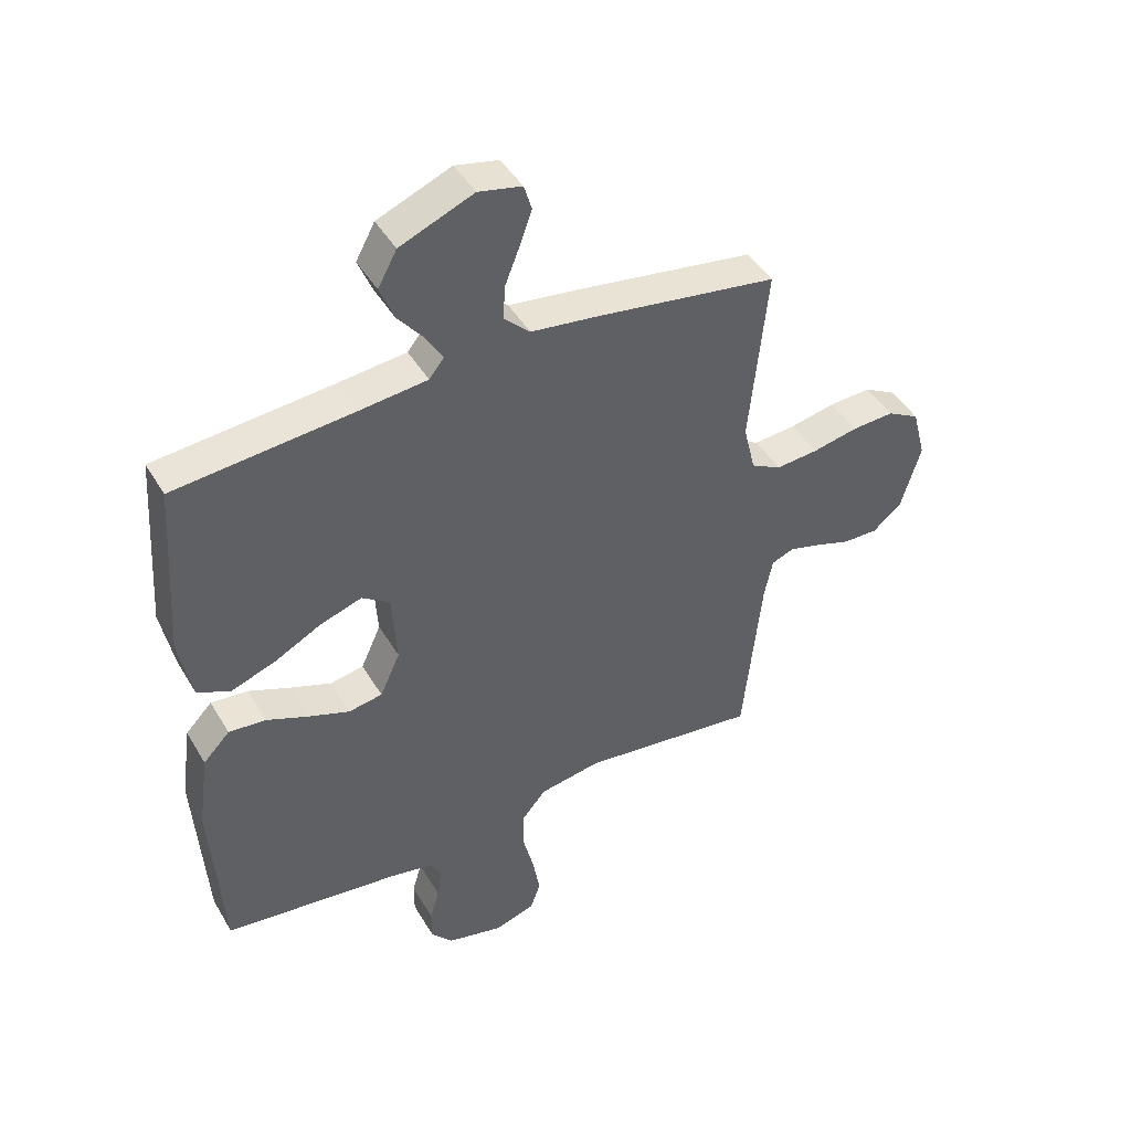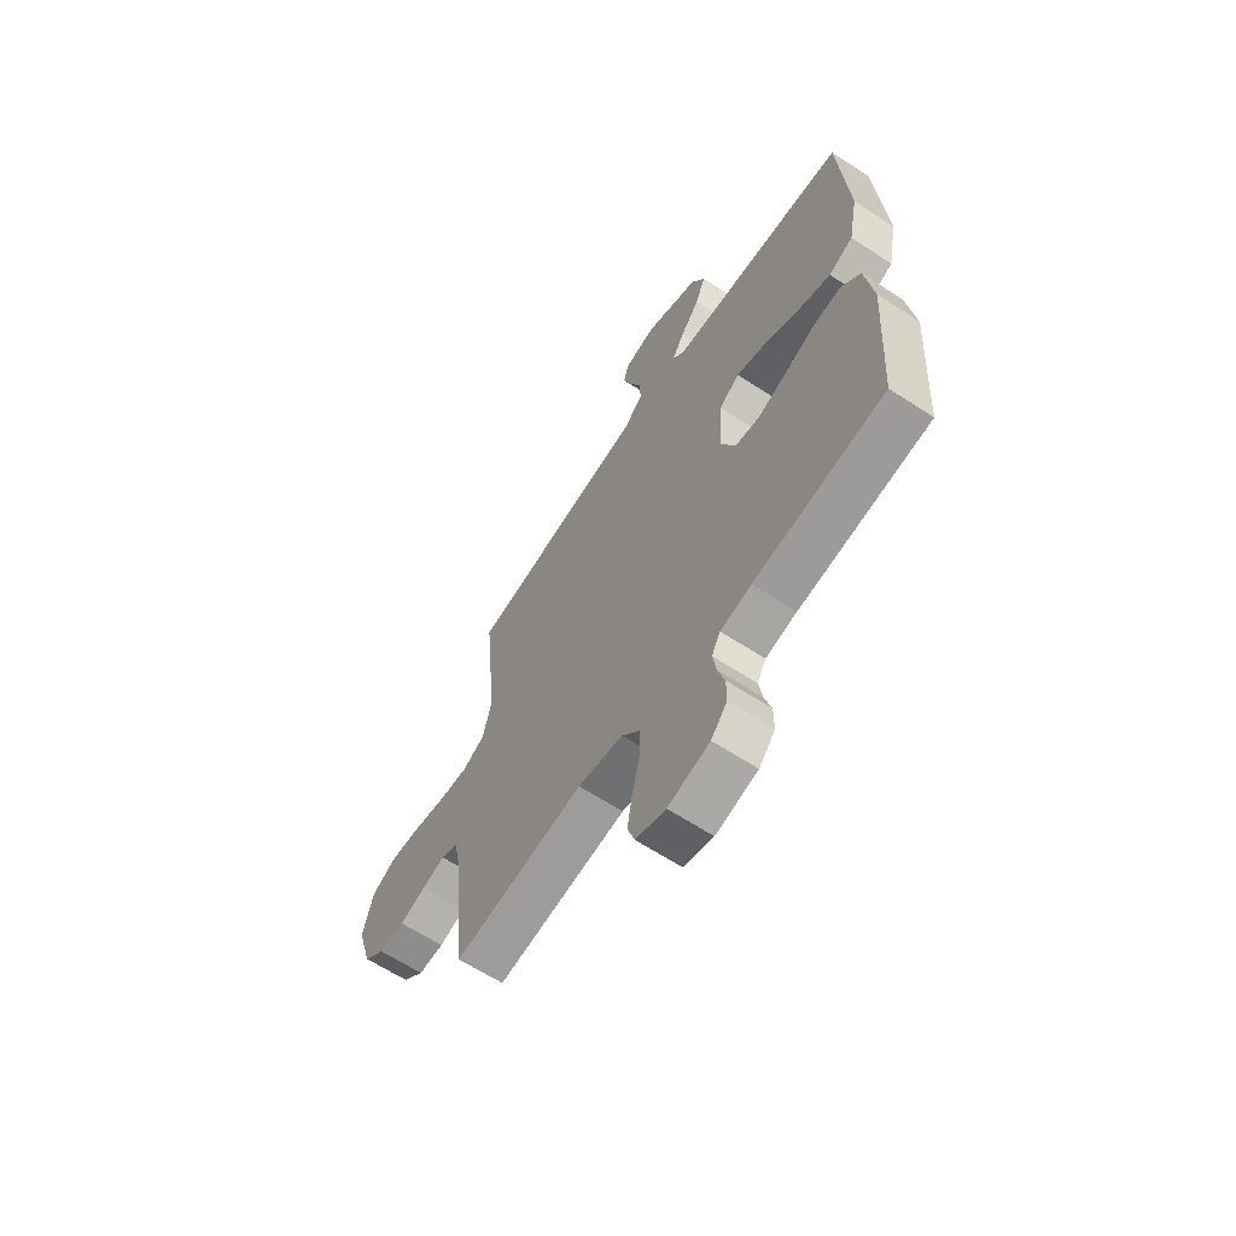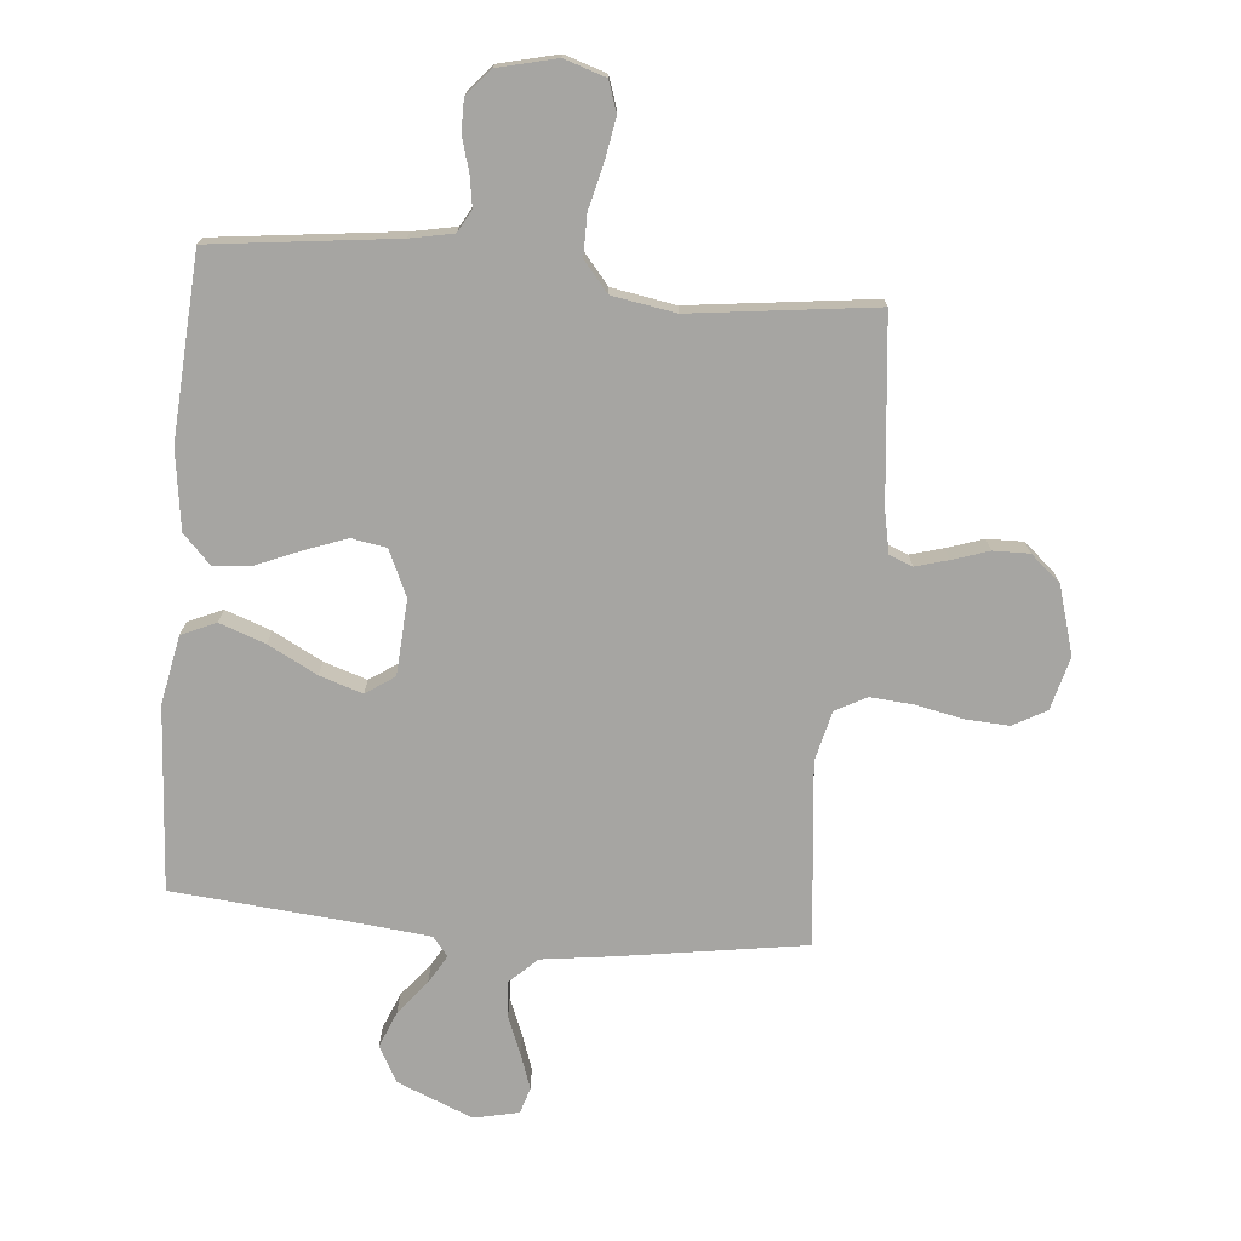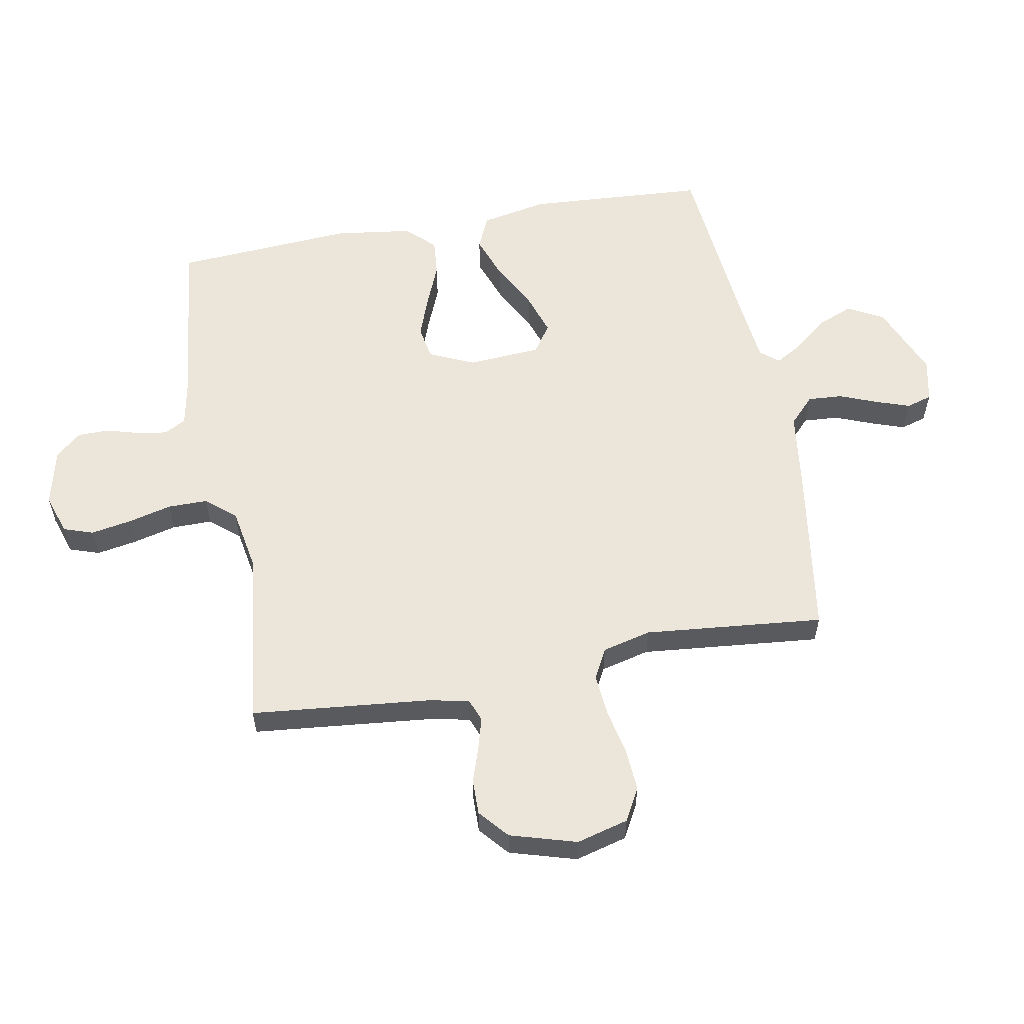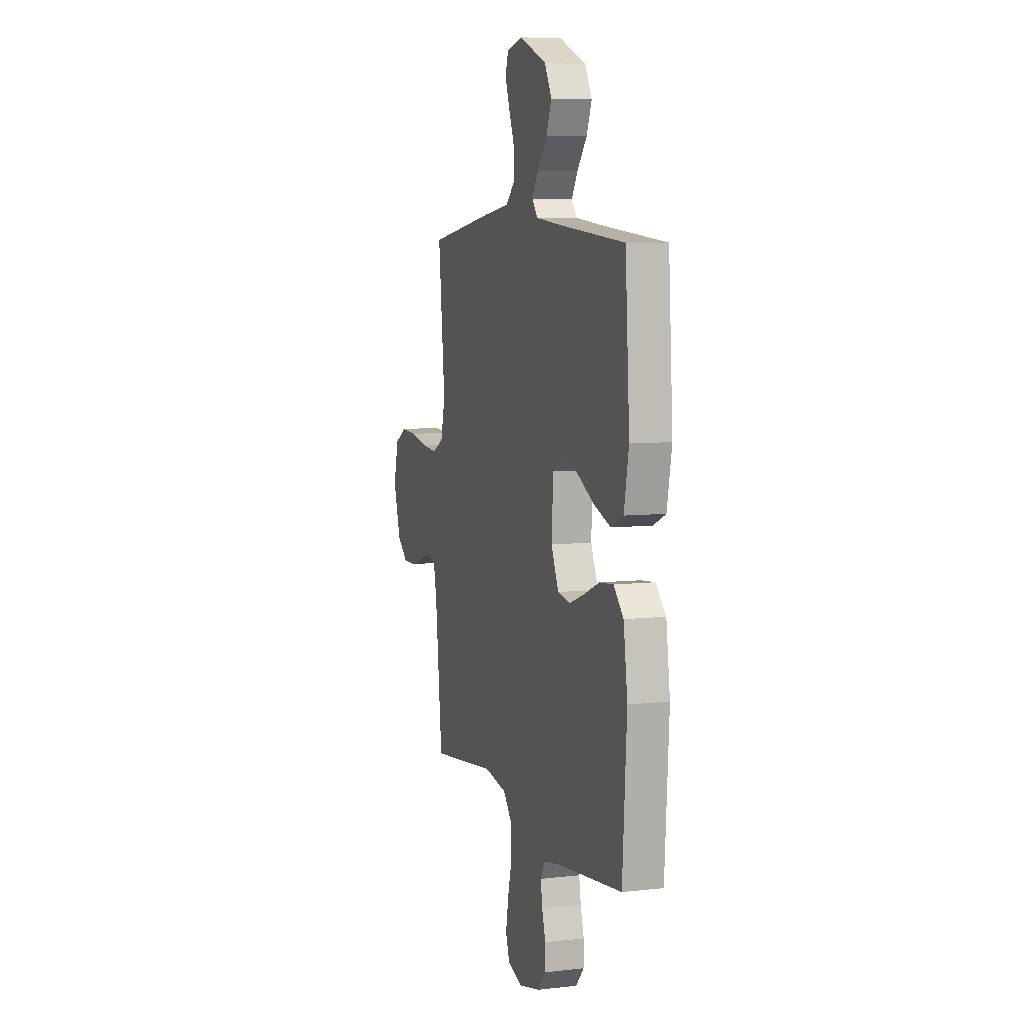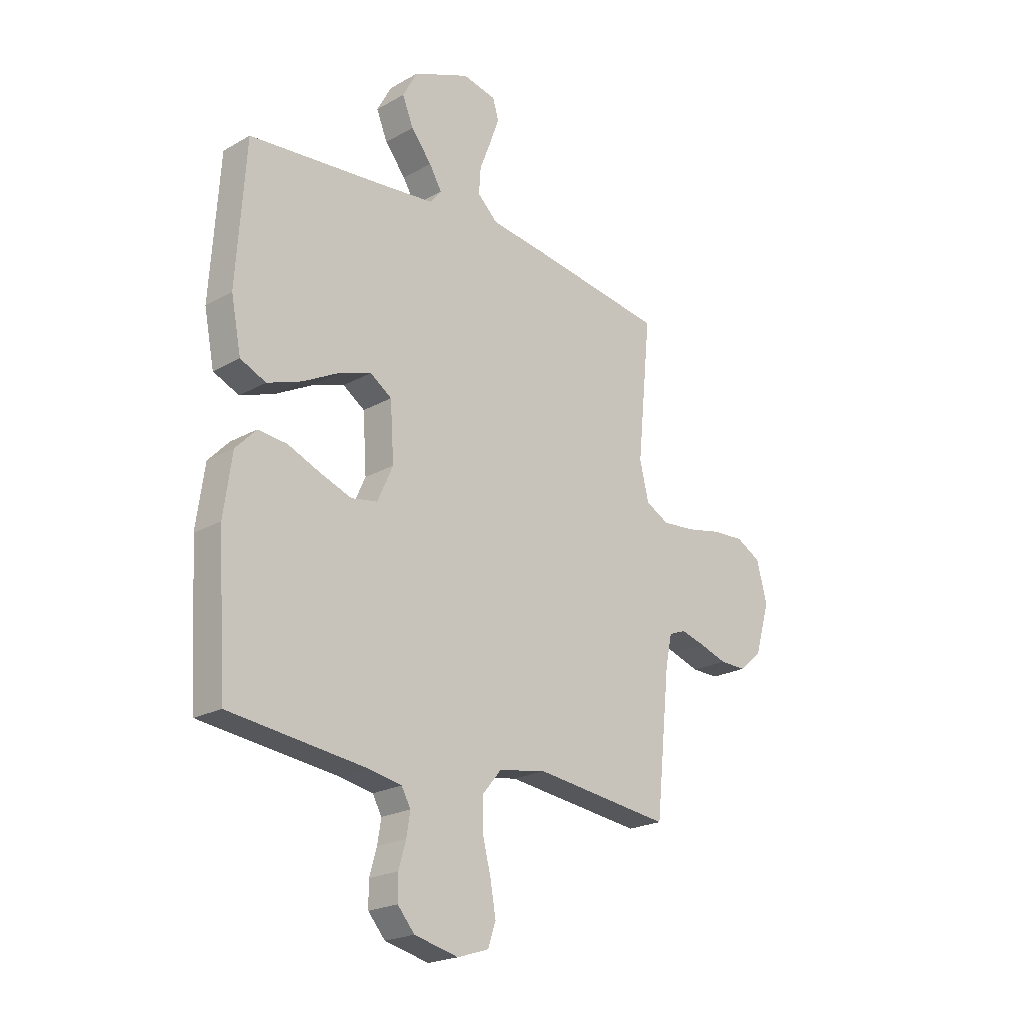
<metadata>
{"format":"obj","ext":"obj","renderer":"f3d","projection":"perspective","resolution":1024,"background":"white","views":[{"elev":44.7,"azim":151.2,"up":"+Z"},{"elev":-63.8,"azim":56.6,"up":"+Z"},{"elev":-73.7,"azim":174.8,"up":"+Y"},{"elev":57.5,"azim":-100.6,"up":"+Y"},{"elev":7.0,"azim":72.0,"up":"+Z"},{"elev":-21.6,"azim":134.9,"up":"+Z"}]}
</metadata>
<code>
v 0.5 0.07 0.5
v 0.52 0.07 0.2
v 0.498 0.07 0.088
v 0.442 0.07 0.063
v 0.367 0.07 0.09
v 0.287 0.07 0.132
v 0.217 0.07 0.155
v 0.17 0.07 0.123
v 0.162 0.07 0
v 0.196 0.07 -0.075
v 0.253 0.07 -0.085
v 0.321 0.07 -0.06
v 0.393 0.07 -0.03
v 0.456 0.07 -0.024
v 0.501 0.07 -0.071
v 0.519 0.07 -0.2
v 0.5 0.07 -0.5
v 0.2 0.07 -0.536
v 0.129 0.07 -0.55
v 0.109 0.07 -0.586
v 0.117 0.07 -0.636
v 0.133 0.07 -0.691
v 0.133 0.07 -0.744
v 0.096 0.07 -0.787
v 0 0.07 -0.81
v -0.068 0.07 -0.788
v -0.085 0.07 -0.738
v -0.073 0.07 -0.67
v -0.055 0.07 -0.597
v -0.055 0.07 -0.53
v -0.096 0.07 -0.481
v -0.2 0.07 -0.463
v -0.5 0.07 -0.5
v -0.531 0.07 -0.2
v -0.545 0.07 -0.132
v -0.583 0.07 -0.117
v -0.636 0.07 -0.132
v -0.696 0.07 -0.152
v -0.755 0.07 -0.153
v -0.804 0.07 -0.111
v -0.837 0.07 0
v -0.814 0.07 0.087
v -0.76 0.07 0.117
v -0.689 0.07 0.113
v -0.612 0.07 0.097
v -0.541 0.07 0.091
v -0.49 0.07 0.118
v -0.47 0.07 0.2
v -0.5 0.07 0.5
v -0.2 0.07 0.546
v -0.081 0.07 0.562
v -0.037 0.07 0.604
v -0.041 0.07 0.662
v -0.066 0.07 0.725
v -0.086 0.07 0.782
v -0.073 0.07 0.825
v 0 0.07 0.841
v 0.124 0.07 0.79
v 0.156 0.07 0.731
v 0.132 0.07 0.672
v 0.087 0.07 0.616
v 0.06 0.07 0.57
v 0.085 0.07 0.539
v 0.2 0.07 0.527
v 0.5 0 0.5
v 0.52 0 0.2
v 0.498 0 0.088
v 0.442 0 0.063
v 0.367 0 0.09
v 0.287 0 0.132
v 0.217 0 0.155
v 0.17 0 0.123
v 0.162 0 0
v 0.196 0 -0.075
v 0.253 0 -0.085
v 0.321 0 -0.06
v 0.393 0 -0.03
v 0.456 0 -0.024
v 0.501 0 -0.071
v 0.519 0 -0.2
v 0.5 0 -0.5
v 0.2 0 -0.536
v 0.129 0 -0.55
v 0.109 0 -0.586
v 0.117 0 -0.636
v 0.133 0 -0.691
v 0.133 0 -0.744
v 0.096 0 -0.787
v 0 0 -0.81
v -0.068 0 -0.788
v -0.085 0 -0.738
v -0.073 0 -0.67
v -0.055 0 -0.597
v -0.055 0 -0.53
v -0.096 0 -0.481
v -0.2 0 -0.463
v -0.5 0 -0.5
v -0.531 0 -0.2
v -0.545 0 -0.132
v -0.583 0 -0.117
v -0.636 0 -0.132
v -0.696 0 -0.152
v -0.755 0 -0.153
v -0.804 0 -0.111
v -0.837 0 0
v -0.814 0 0.087
v -0.76 0 0.117
v -0.689 0 0.113
v -0.612 0 0.097
v -0.541 0 0.091
v -0.49 0 0.118
v -0.47 0 0.2
v -0.5 0 0.5
v -0.2 0 0.546
v -0.081 0 0.562
v -0.037 0 0.604
v -0.041 0 0.662
v -0.066 0 0.725
v -0.086 0 0.782
v -0.073 0 0.825
v 0 0 0.841
v 0.124 0 0.79
v 0.156 0 0.731
v 0.132 0 0.672
v 0.087 0 0.616
v 0.06 0 0.57
v 0.085 0 0.539
v 0.2 0 0.527
f 59 60 61
f 58 59 61
f 57 58 61
f 56 57 61
f 55 56 61
f 54 55 61
f 53 54 61
f 52 53 61 62
f 51 52 62 63
f 50 51 63
f 49 50 63
f 48 49 63
f 43 44 45
f 42 43 45
f 41 42 45
f 40 41 45
f 39 40 45
f 38 39 45
f 37 38 45
f 36 37 45 46
f 35 36 46 47
f 32 33 34
f 48 63 64
f 47 48 64
f 35 47 64
f 34 35 64
f 32 34 64
f 31 32 64
f 27 28 29
f 26 27 29
f 25 26 29
f 24 25 29
f 23 24 29
f 22 23 29
f 21 22 29
f 16 17 18
f 15 16 18
f 14 15 18
f 13 14 18
f 12 13 18
f 11 12 18 19
f 10 11 19 20
f 4 5 6
f 3 4 6
f 2 3 6
f 1 2 6
f 64 1 6
f 64 6 7
f 30 31 64
f 20 21 29 30
f 9 10 20 30
f 8 9 30
f 8 30 64
f 7 8 64
f 125 124 123
f 125 123 122
f 125 122 121
f 125 121 120
f 125 120 119
f 125 119 118
f 125 118 117
f 126 125 117 116
f 127 126 116 115
f 127 115 114
f 127 114 113
f 127 113 112
f 109 108 107
f 109 107 106
f 109 106 105
f 109 105 104
f 109 104 103
f 109 103 102
f 109 102 101
f 110 109 101 100
f 111 110 100 99
f 98 97 96
f 128 127 112
f 128 112 111
f 128 111 99
f 128 99 98
f 128 98 96
f 128 96 95
f 93 92 91
f 93 91 90
f 93 90 89
f 93 89 88
f 93 88 87
f 93 87 86
f 93 86 85
f 82 81 80
f 82 80 79
f 82 79 78
f 82 78 77
f 82 77 76
f 83 82 76 75
f 84 83 75 74
f 70 69 68
f 70 68 67
f 70 67 66
f 70 66 65
f 70 65 128
f 71 70 128
f 128 95 94
f 94 93 85 84
f 94 84 74 73
f 94 73 72
f 128 94 72
f 128 72 71
f 1 65 66 2
f 2 66 67 3
f 3 67 68 4
f 4 68 69 5
f 5 69 70 6
f 6 70 71 7
f 7 71 72 8
f 8 72 73 9
f 9 73 74 10
f 10 74 75 11
f 11 75 76 12
f 12 76 77 13
f 13 77 78 14
f 14 78 79 15
f 15 79 80 16
f 16 80 81 17
f 17 81 82 18
f 18 82 83 19
f 19 83 84 20
f 20 84 85 21
f 21 85 86 22
f 22 86 87 23
f 23 87 88 24
f 24 88 89 25
f 25 89 90 26
f 26 90 91 27
f 27 91 92 28
f 28 92 93 29
f 29 93 94 30
f 30 94 95 31
f 31 95 96 32
f 32 96 97 33
f 33 97 98 34
f 34 98 99 35
f 35 99 100 36
f 36 100 101 37
f 37 101 102 38
f 38 102 103 39
f 39 103 104 40
f 40 104 105 41
f 41 105 106 42
f 42 106 107 43
f 43 107 108 44
f 44 108 109 45
f 45 109 110 46
f 46 110 111 47
f 47 111 112 48
f 48 112 113 49
f 49 113 114 50
f 50 114 115 51
f 51 115 116 52
f 52 116 117 53
f 53 117 118 54
f 54 118 119 55
f 55 119 120 56
f 56 120 121 57
f 57 121 122 58
f 58 122 123 59
f 59 123 124 60
f 60 124 125 61
f 61 125 126 62
f 62 126 127 63
f 63 127 128 64
f 64 128 65 1

</code>
